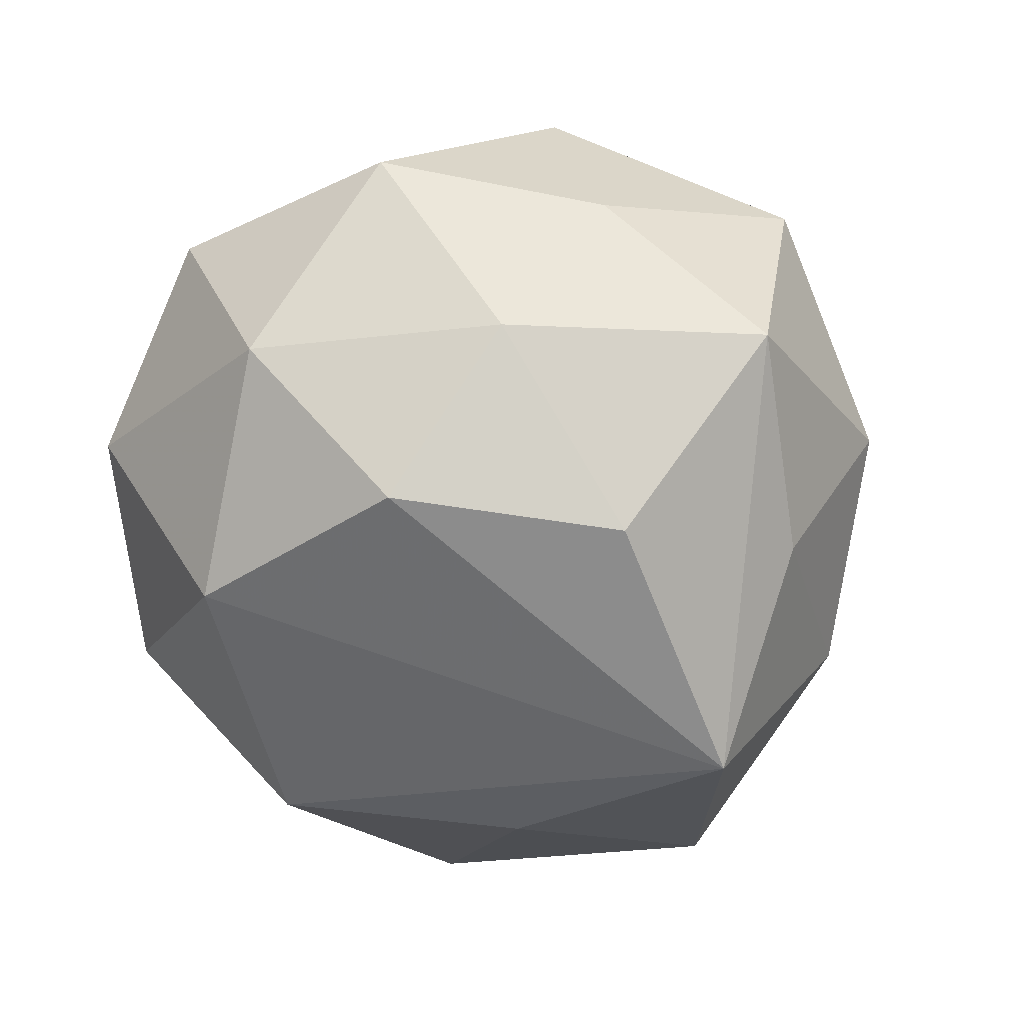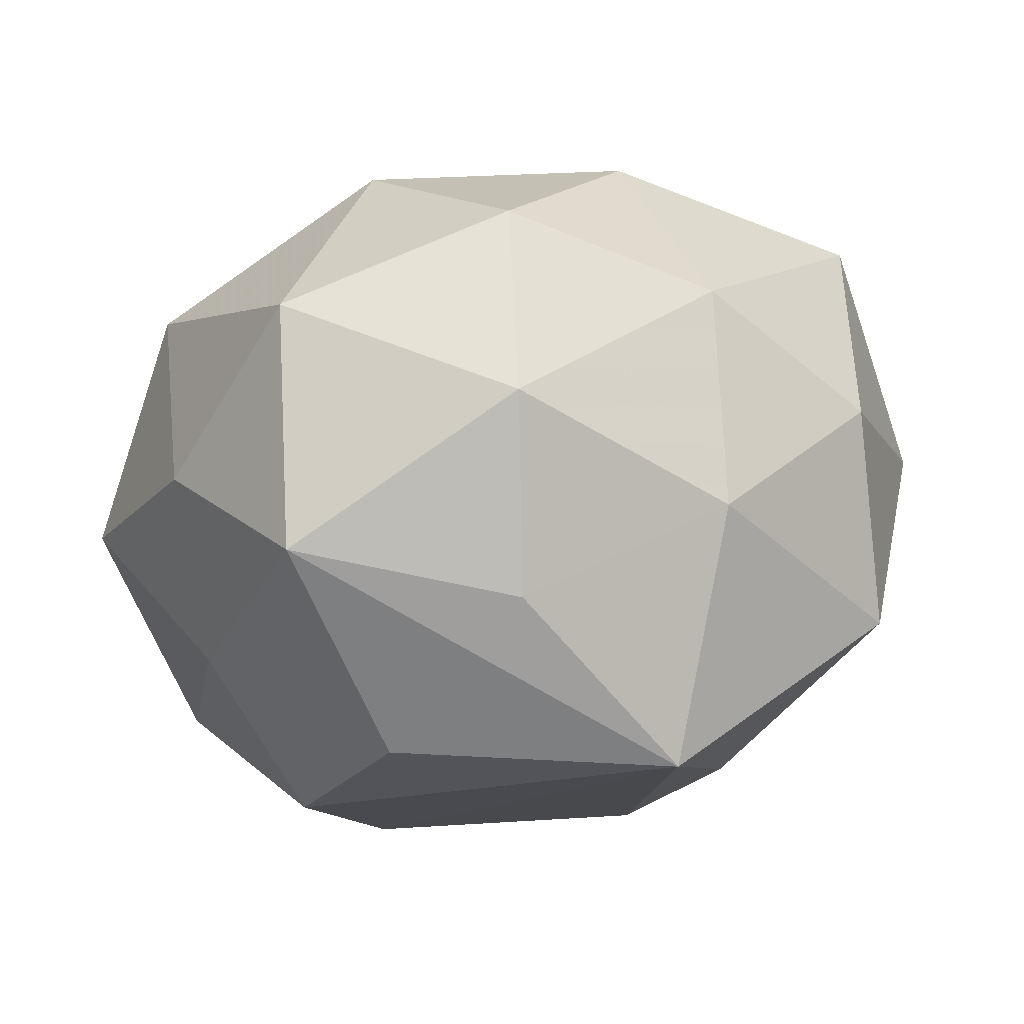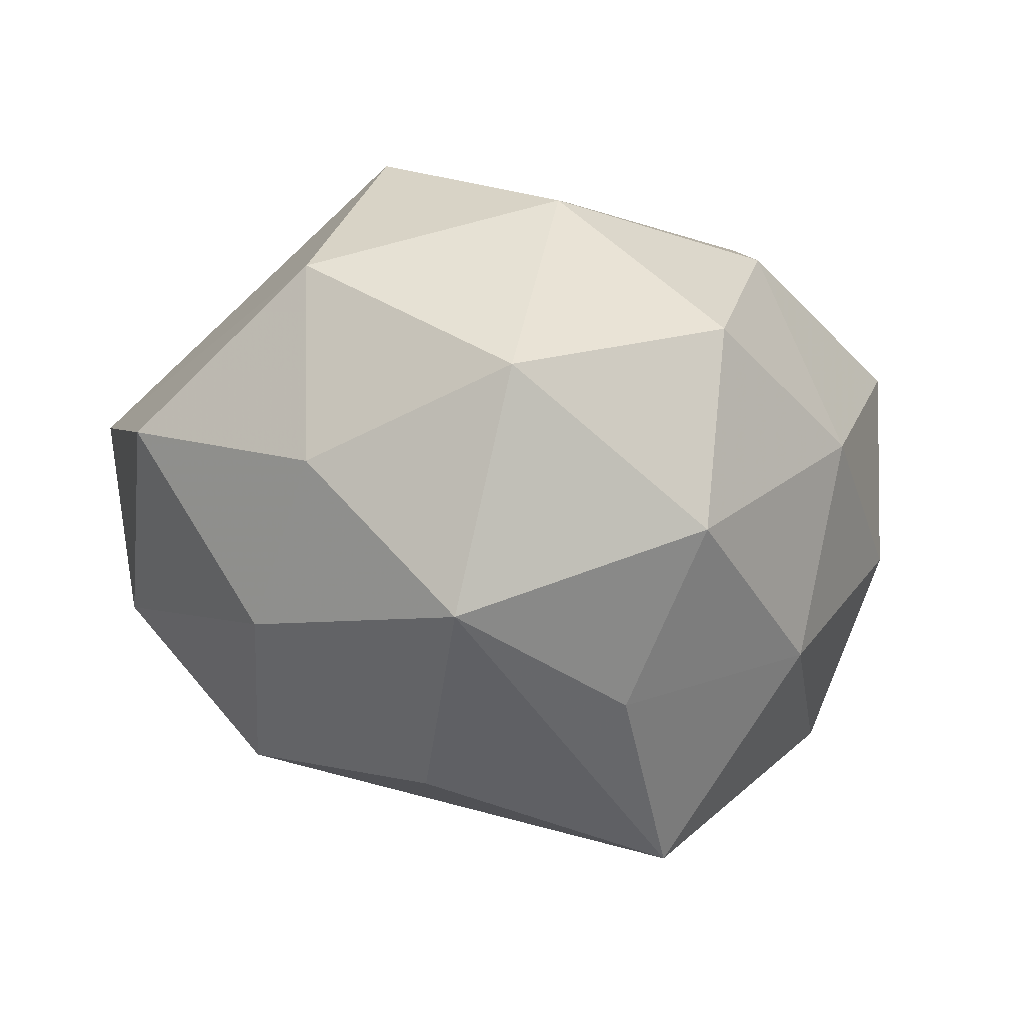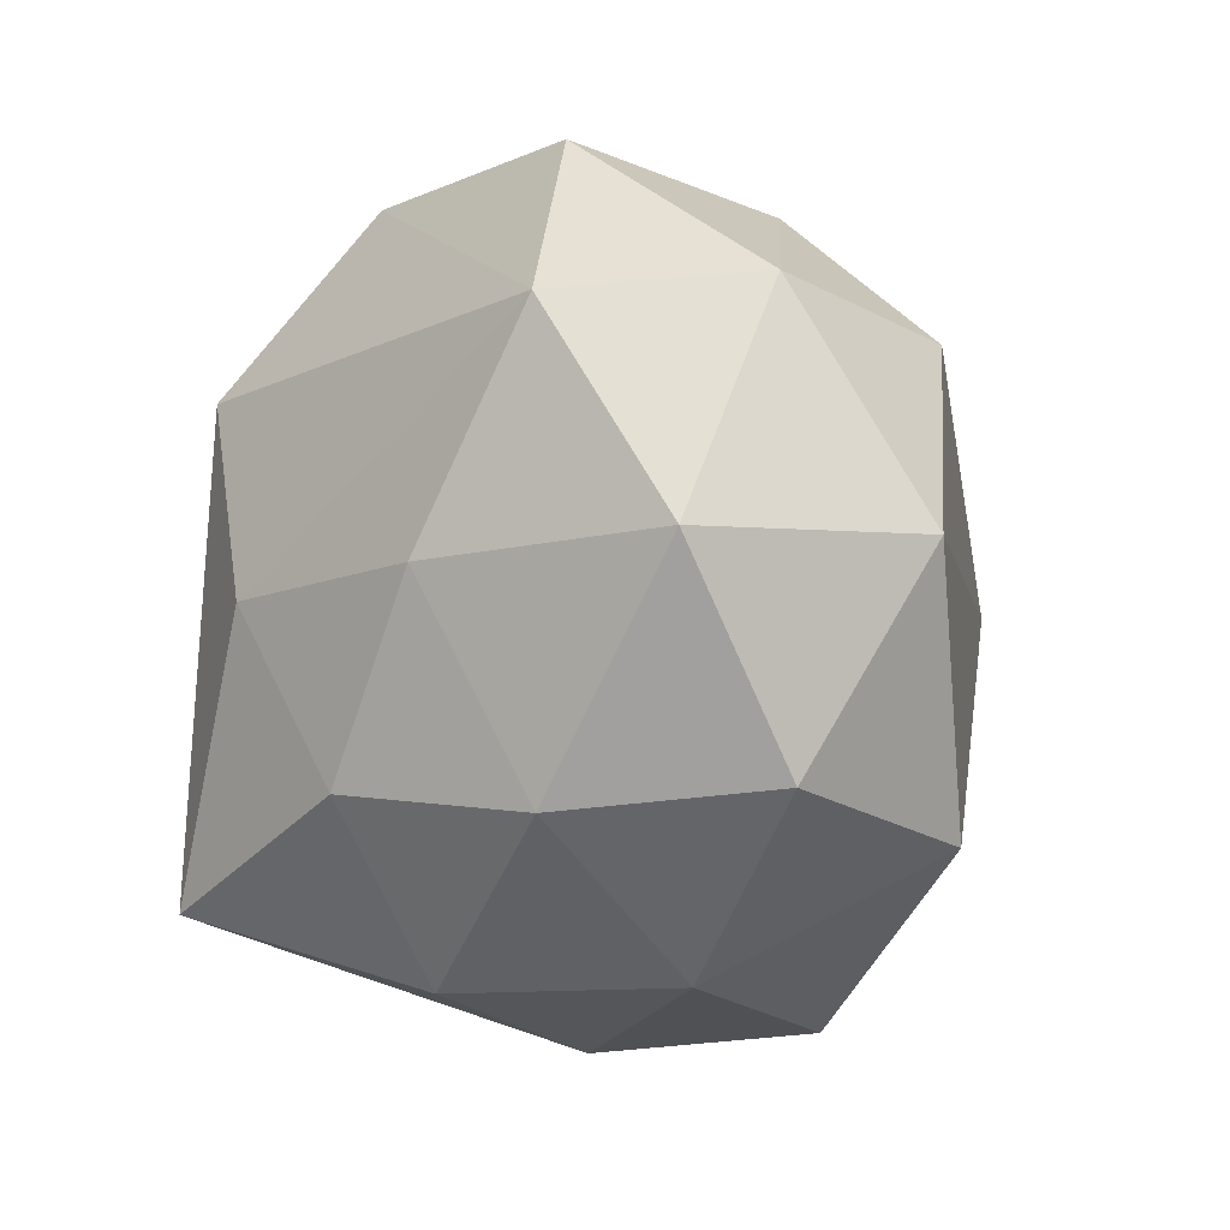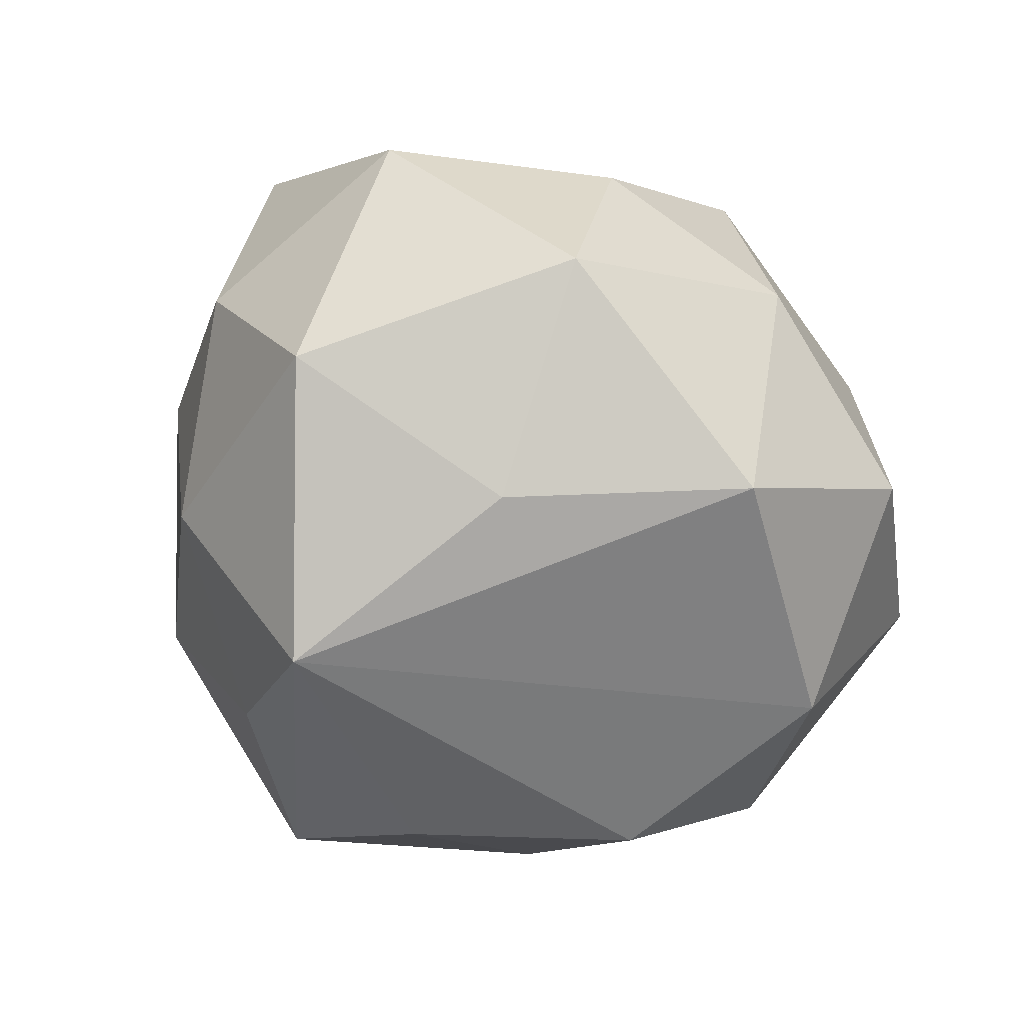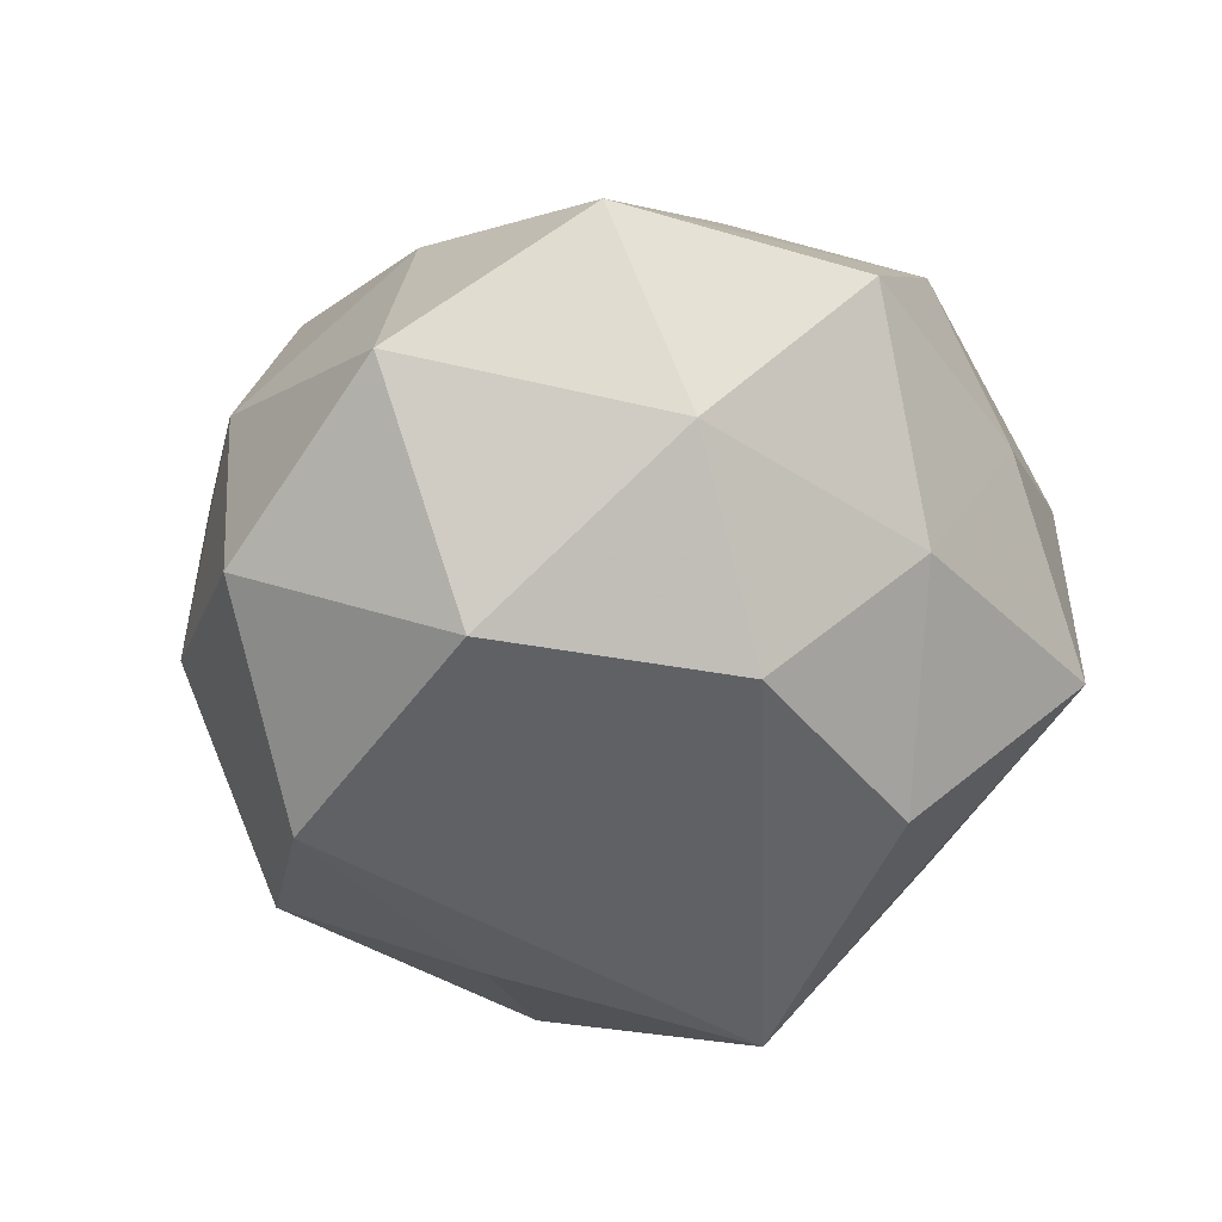
<metadata>
{"format":"obj","ext":"obj","renderer":"f3d","projection":"perspective","resolution":1024,"background":"white","views":[{"elev":-46.4,"azim":109.0,"up":"+Z"},{"elev":69.4,"azim":165.9,"up":"+Y"},{"elev":-1.9,"azim":152.0,"up":"+Z"},{"elev":-64.0,"azim":85.7,"up":"+Y"},{"elev":-66.6,"azim":-69.7,"up":"+Z"},{"elev":-35.9,"azim":60.6,"up":"+Z"}]}
</metadata>
<code>
v -0.01672 0.02872 -0.01519
v 0.003635 0.02988 -0.01962
v -0.0298 -0.01685 -0.02048
v 0.001239 -0.03679 0.005195
v 0.03277 0.01067 -0.01215
v -0.01952 -0.02099 0.03337
v -0.03032 -0.0213 -0.0007872
v 0.01999 -0.02333 -0.02417
v -0.04139 -0.002305 -0.004421
v -0.0379 0.01283 0.0135
v -0.0173 0.02067 0.02425
v 0.04116 0.001323 0.006229
v -0.03098 0.009979 -0.02413
v 0.005205 -0.03747 -0.01379
v -0.02711 0.001157 0.0283
v 0.01811 0.01739 -0.02715
v -0.005887 0.002159 0.0318
v -0.03344 0.01903 -0.00577
v -0.00231 -0.02976 0.02091
v 0.006706 -0.01594 0.02982
v -5.723e-05 0.03815 -0.003461
v 0.03646 -0.01283 -0.01064
v -0.005955 -0.02539 -0.02858
v 0.02951 0.01512 0.02141
v -0.00382 0.03523 0.01526
v 0.01855 0.03546 0.01098
v 0.03186 0.0206 0.002802
v 0.02727 -0.002014 -0.02526
v -0.01562 -0.03297 -0.008037
v 0.01563 0.003031 0.03377
v 0.02302 0.03316 -0.01132
v 0.01663 -0.02743 0.01596
v 0.006653 0.02248 0.02822
v -0.007066 0.01904 -0.0353
v 0.02414 -0.03409 -0.003534
v -0.02079 0.03013 0.00512
v 0.03636 -0.02093 0.008105
v -0.01937 -0.03043 0.01198
v -0.0141 -0.003878 -0.0311
f 24 30 37
f 37 30 20
f 31 21 26
f 37 35 22
f 22 35 8
f 28 8 34
f 5 22 28
f 28 22 8
f 7 3 29
f 29 3 23
f 3 39 23
f 34 8 23
f 23 39 34
f 33 24 26
f 30 24 33
f 10 11 36
f 36 18 10
f 15 33 11
f 15 11 10
f 1 36 21
f 18 36 1
f 34 39 13
f 13 39 3
f 13 1 34
f 18 1 13
f 12 24 37
f 37 22 12
f 12 22 5
f 2 31 34
f 21 31 2
f 34 1 2
f 2 1 21
f 37 20 32
f 32 35 37
f 16 31 5
f 5 28 16
f 34 31 16
f 16 28 34
f 3 7 9
f 9 13 3
f 10 18 9
f 18 13 9
f 6 20 30
f 6 9 7
f 6 15 10
f 10 9 6
f 29 23 14
f 8 35 14
f 14 23 8
f 25 33 26
f 11 33 25
f 25 36 11
f 26 21 25
f 21 36 25
f 5 31 27
f 27 12 5
f 27 31 26
f 26 24 27
f 24 12 27
f 38 7 29
f 38 6 7
f 17 6 30
f 15 6 17
f 30 33 17
f 33 15 17
f 29 14 4
f 4 38 29
f 4 14 35
f 35 32 4
f 19 4 32
f 19 32 20
f 20 6 19
f 6 38 19
f 38 4 19

</code>
